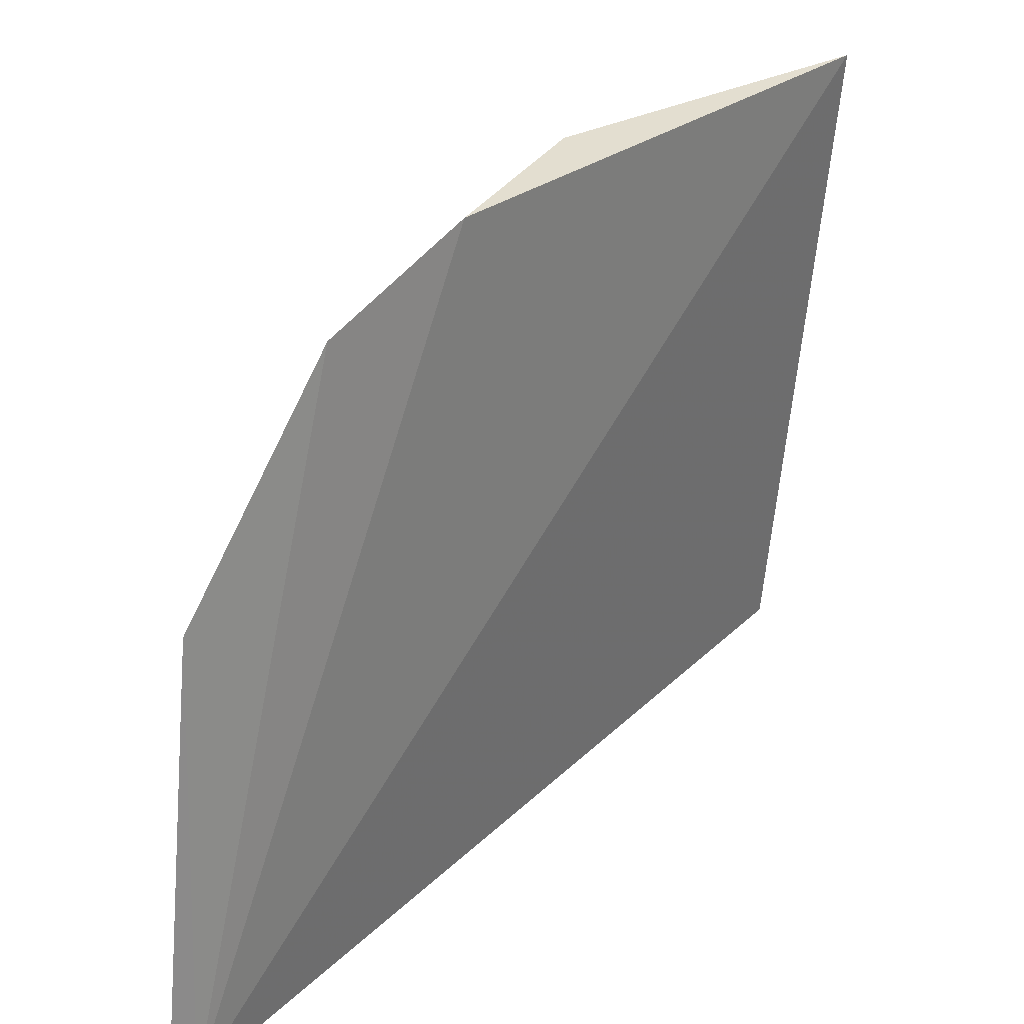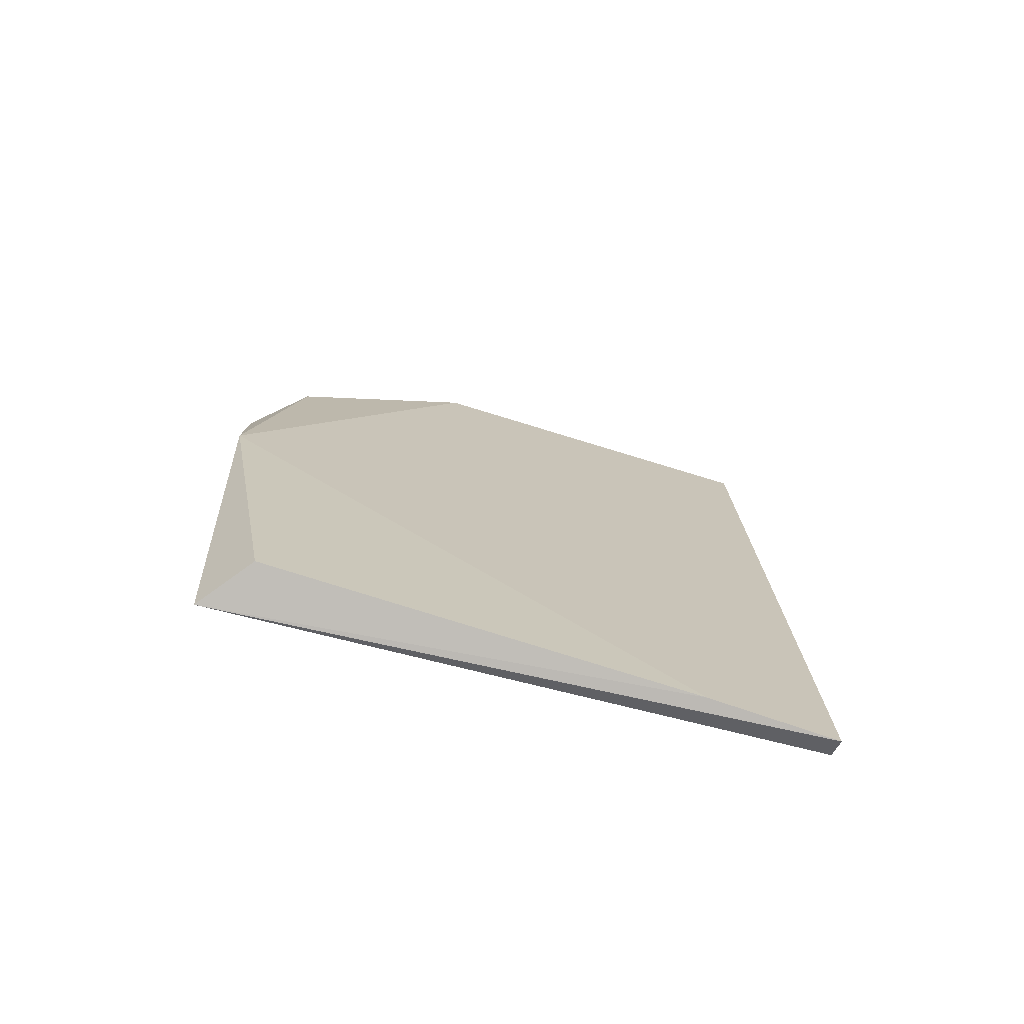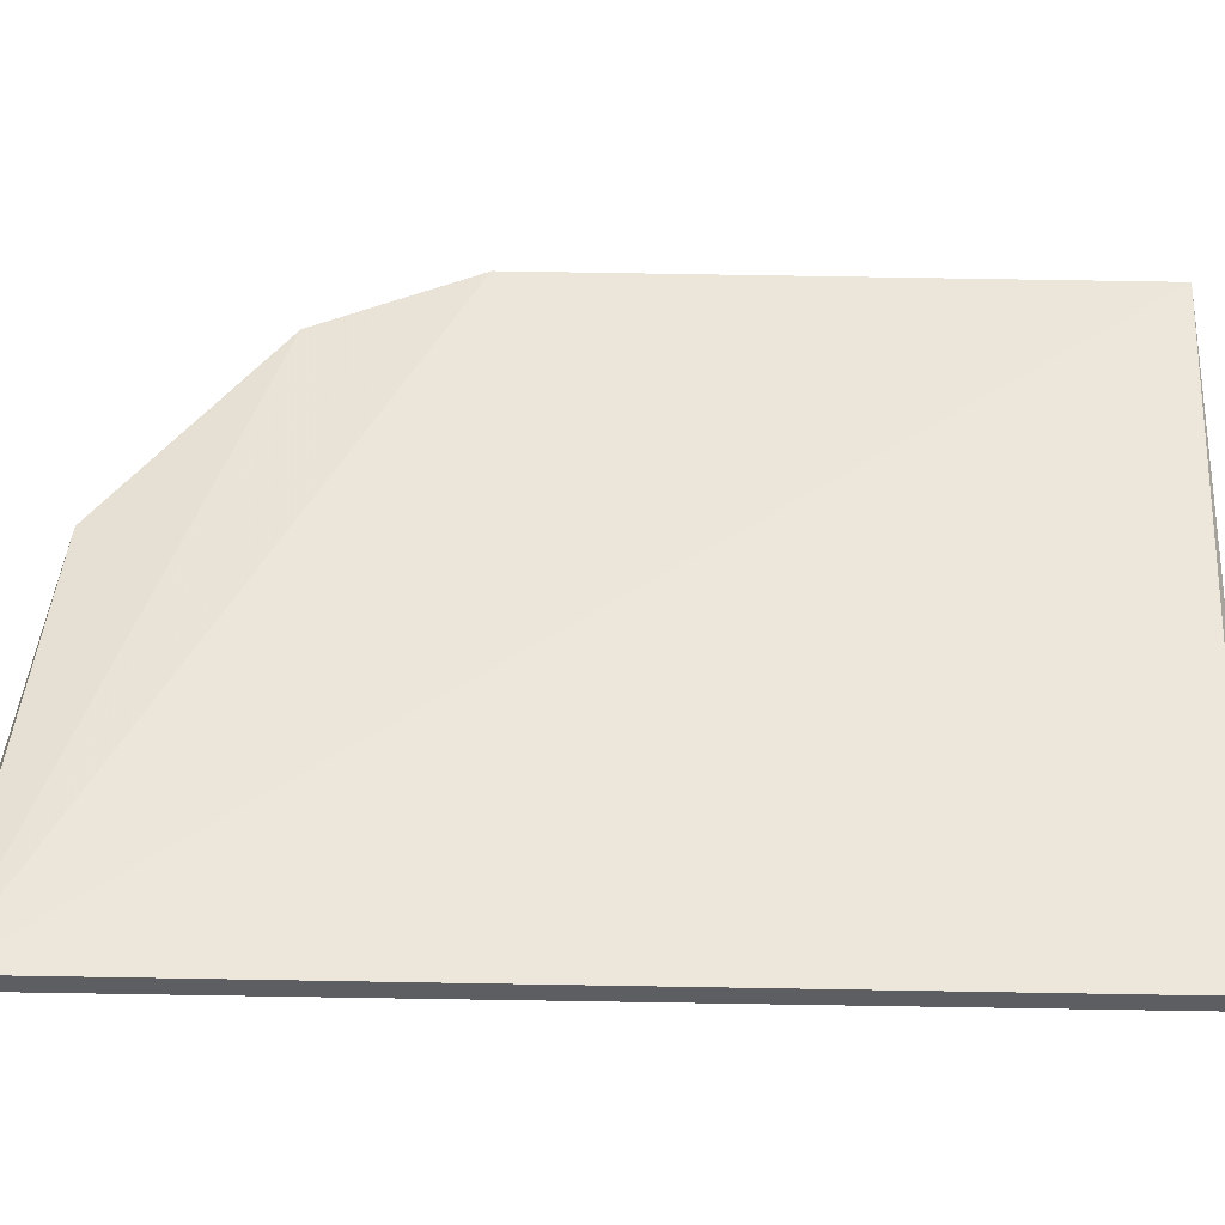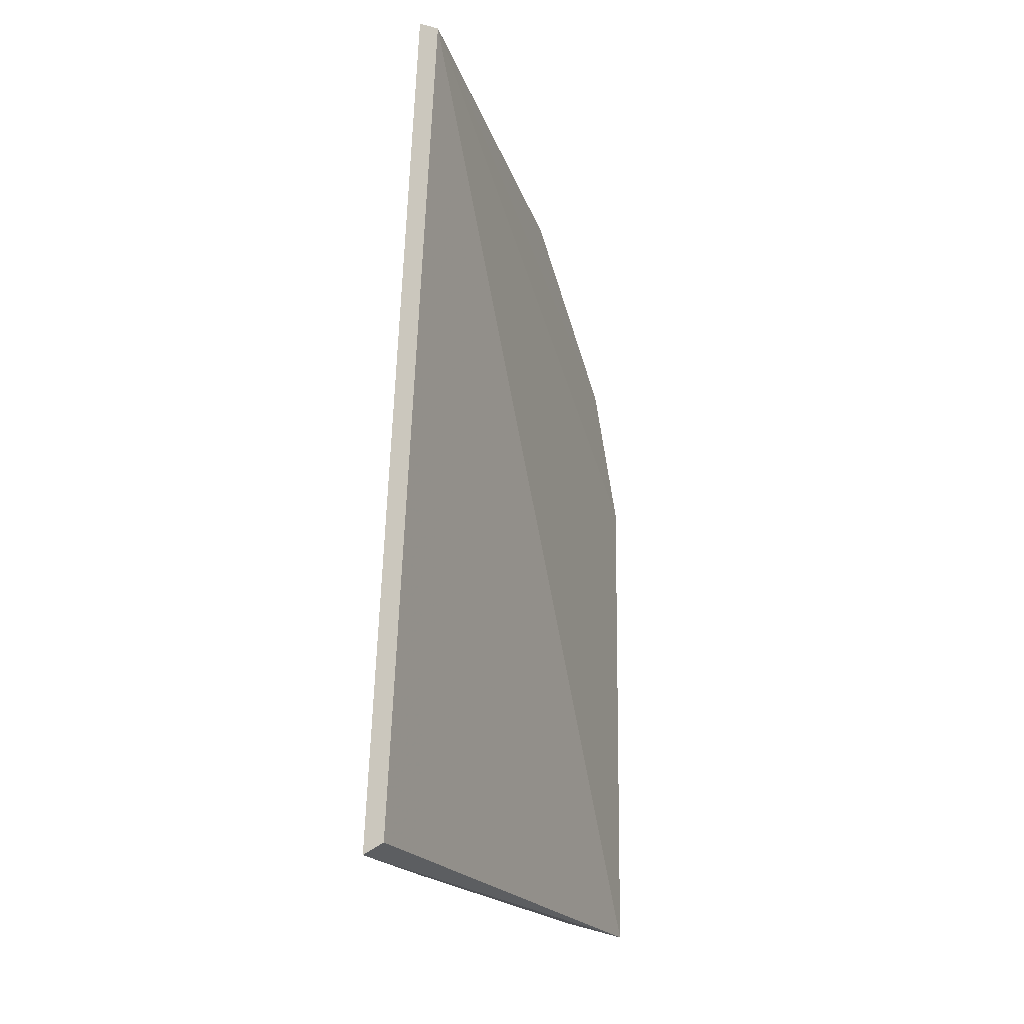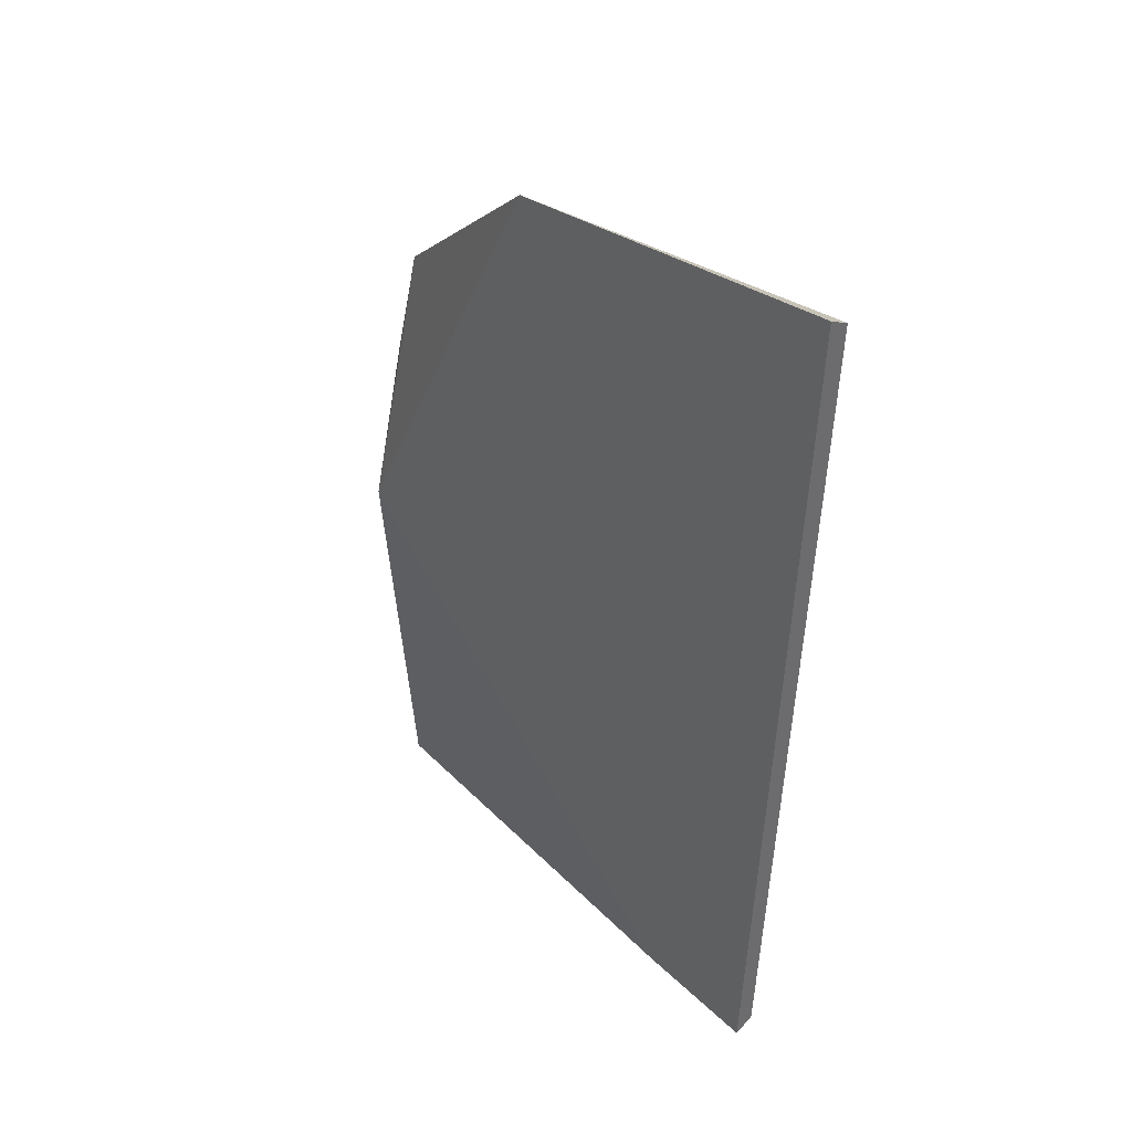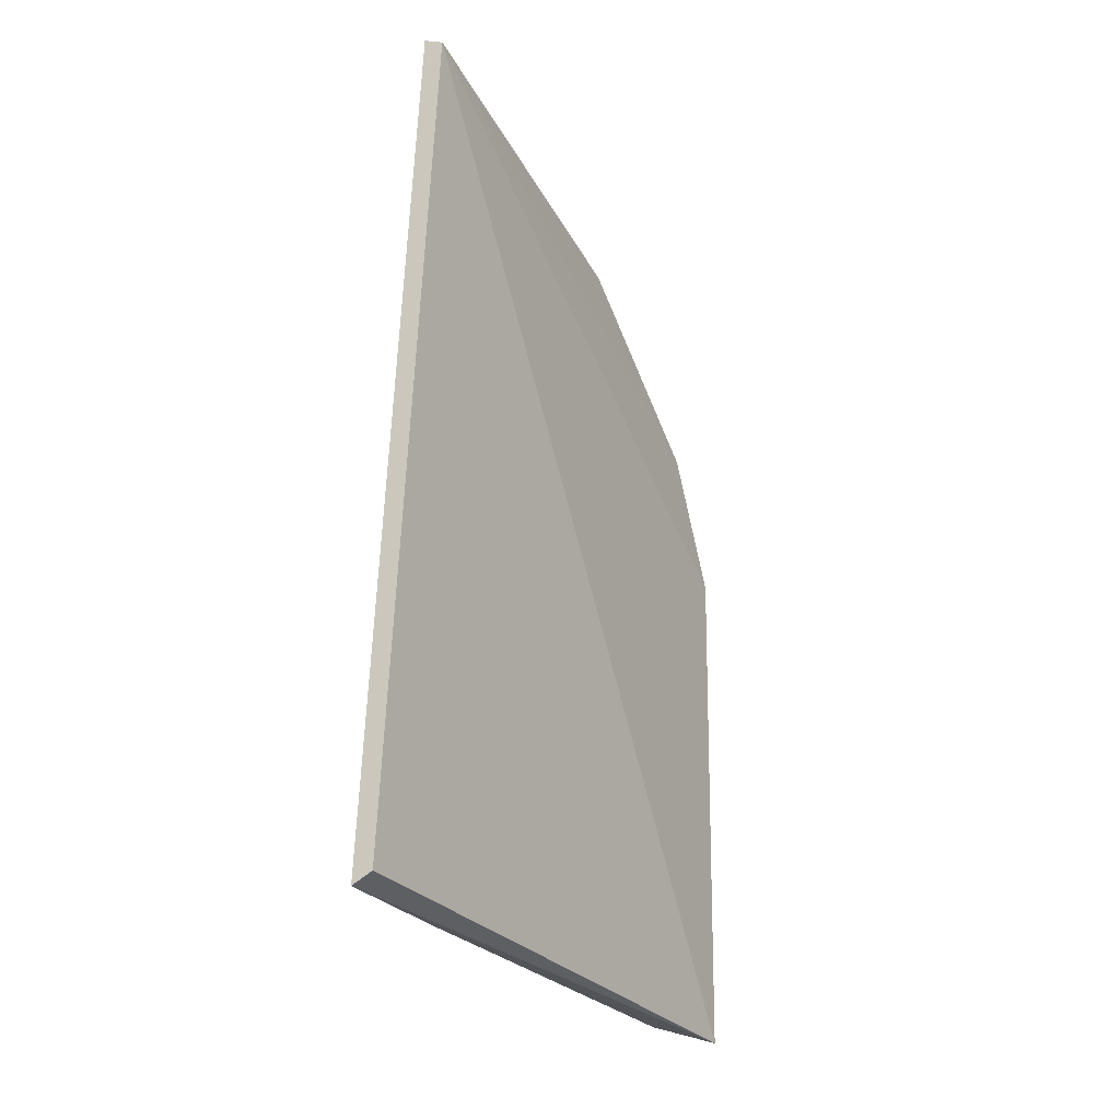
<metadata>
{"format":"obj","ext":"obj","renderer":"f3d","projection":"perspective","resolution":1024,"background":"white","views":[{"elev":30.6,"azim":39.2,"up":"+Y"},{"elev":-70.7,"azim":-109.5,"up":"+Z"},{"elev":-37.9,"azim":90.9,"up":"+Y"},{"elev":-19.1,"azim":19.9,"up":"+Z"},{"elev":39.5,"azim":-40.8,"up":"+Z"},{"elev":-26.2,"azim":27.5,"up":"+Z"}]}
</metadata>
<code>
v -0.7728 -0.1679 0.4089
v -0.7728 -0.1905 0.3966
v -0.7713 -0.1687 0.3957
v -0.7721 -0.1764 0.426
v -0.7721 -0.1905 0.4279
v -0.7736 -0.1905 0.3962
v -0.7736 -0.1857 0.3962
v -0.7714 -0.1679 0.4152
v -0.7717 -0.1697 0.4204
v -0.7732 -0.1701 0.3962
v -0.7714 -0.1905 0.4275
f 5 11 4
f 6 7 3
f 7 6 5
f 6 11 5
f 6 3 2
f 3 11 2
f 11 6 2
f 3 7 10
f 7 1 10
f 1 3 10
f 9 11 8
f 11 3 8
f 3 1 8
f 1 9 8
f 11 9 4
f 1 7 4
f 9 1 4
f 7 5 4

</code>
